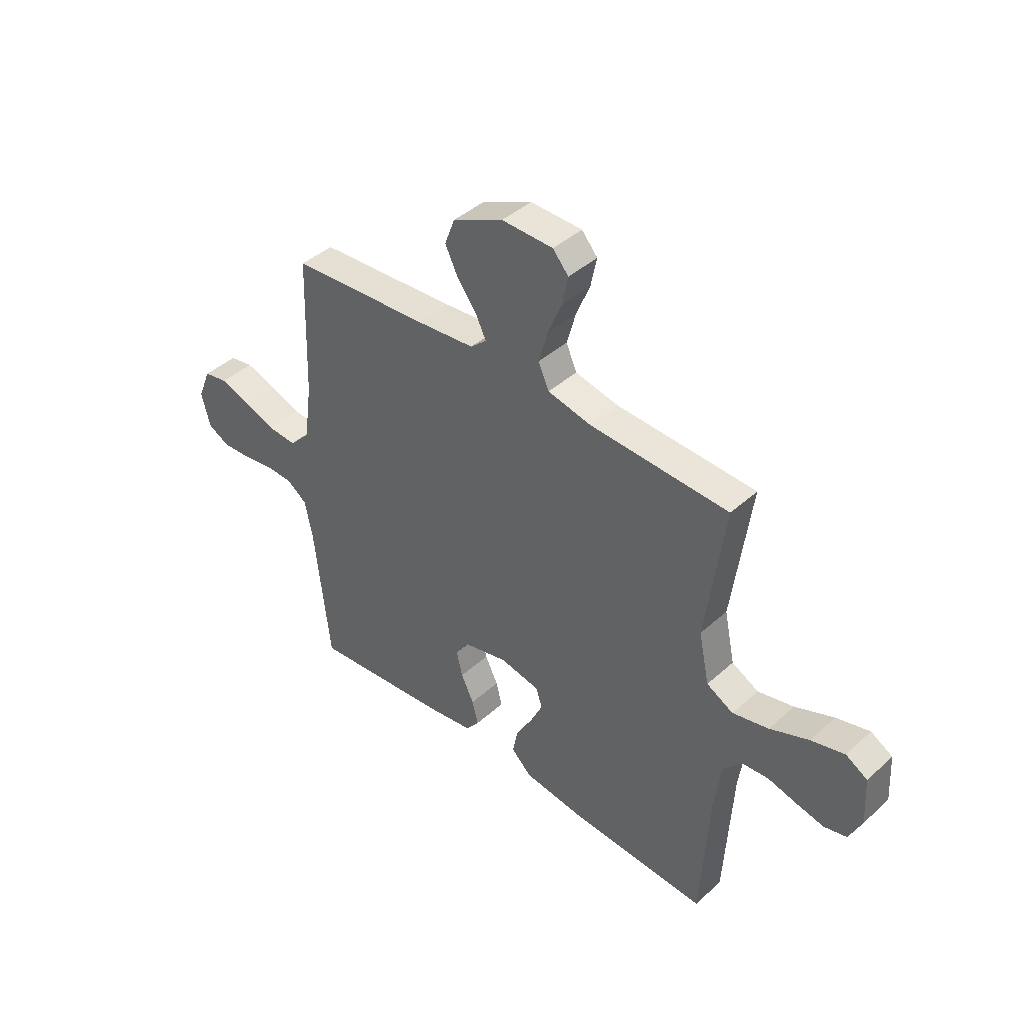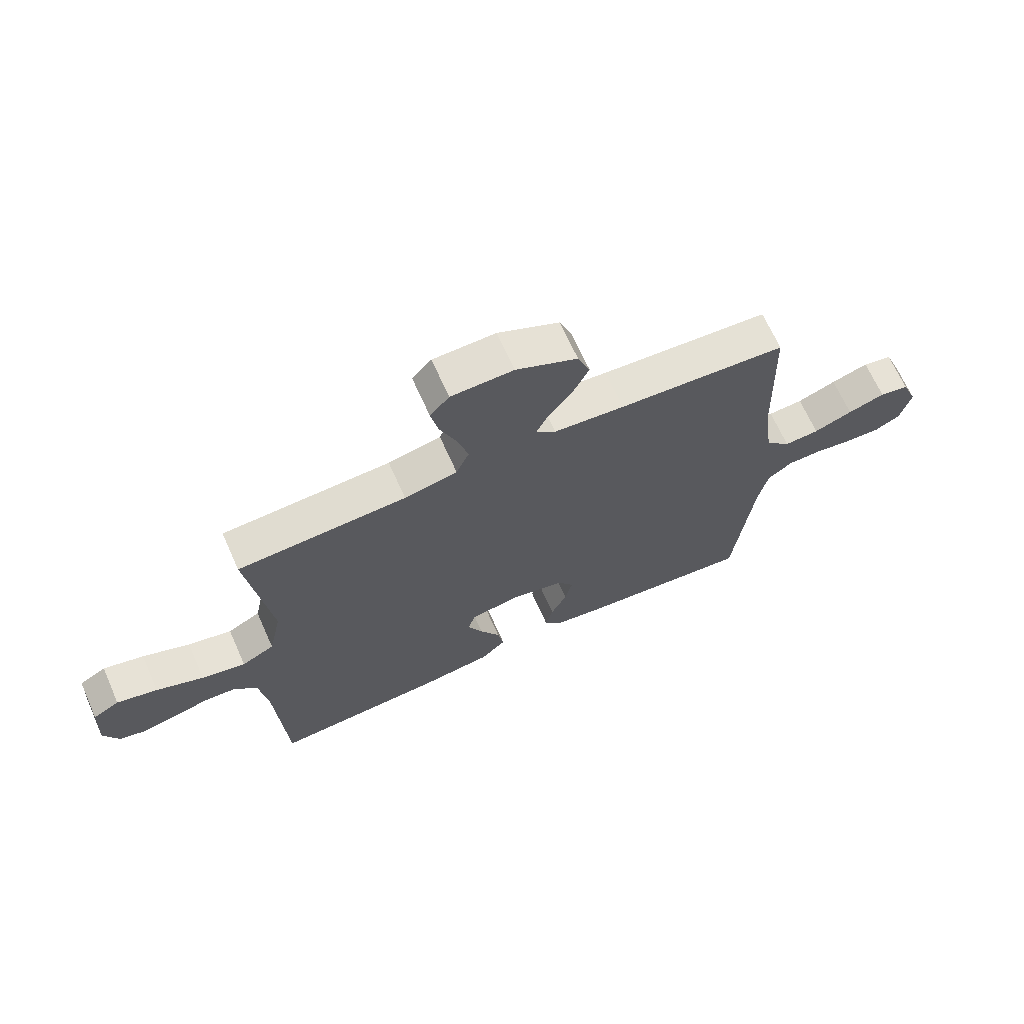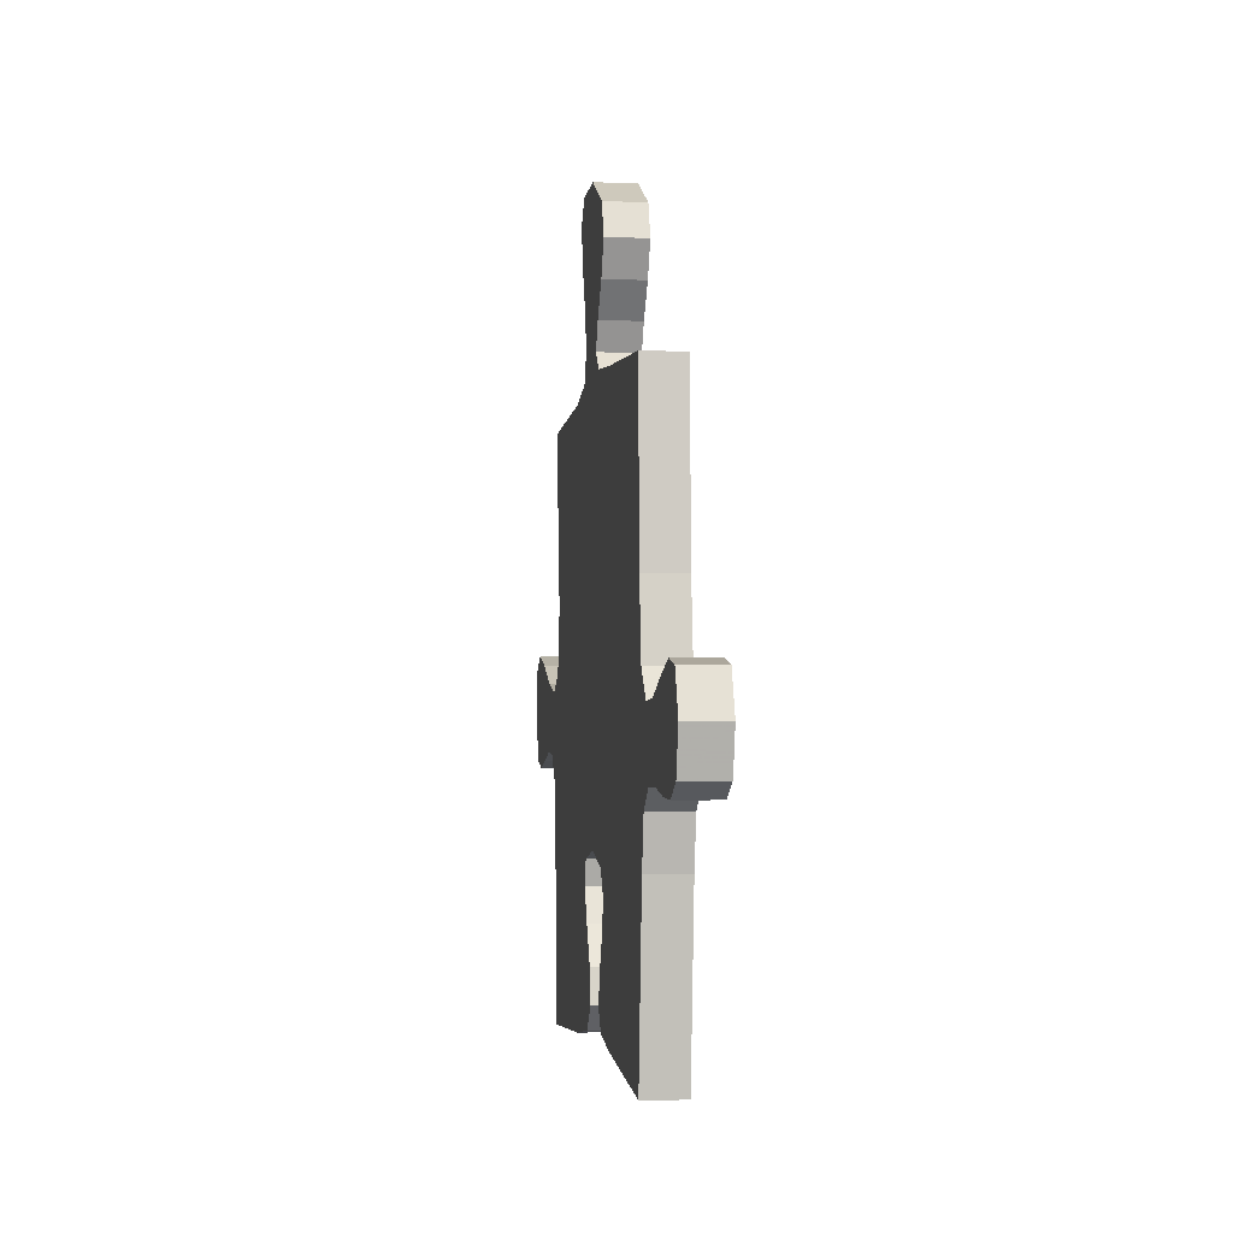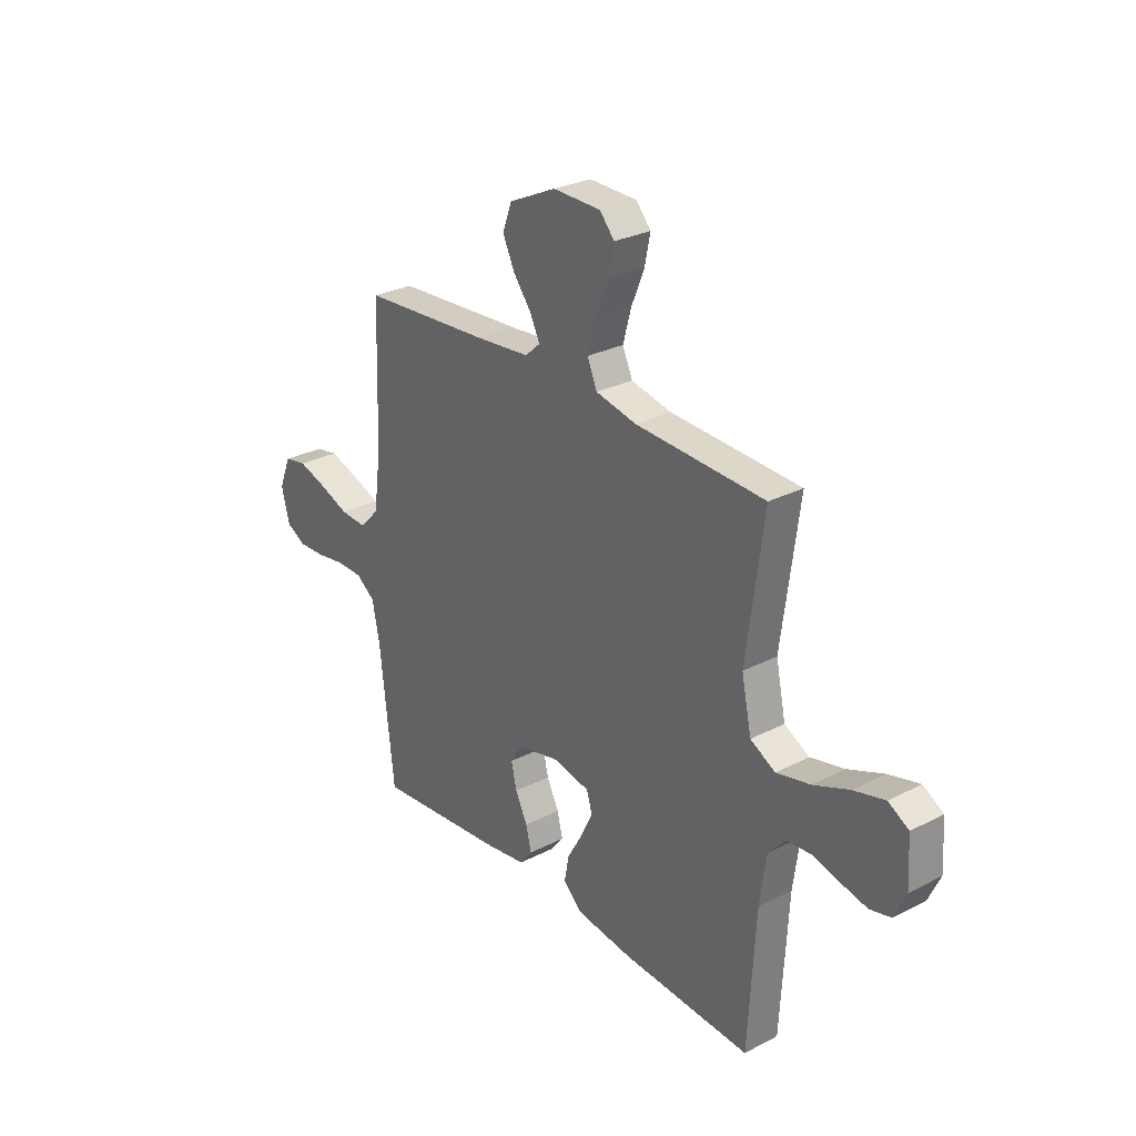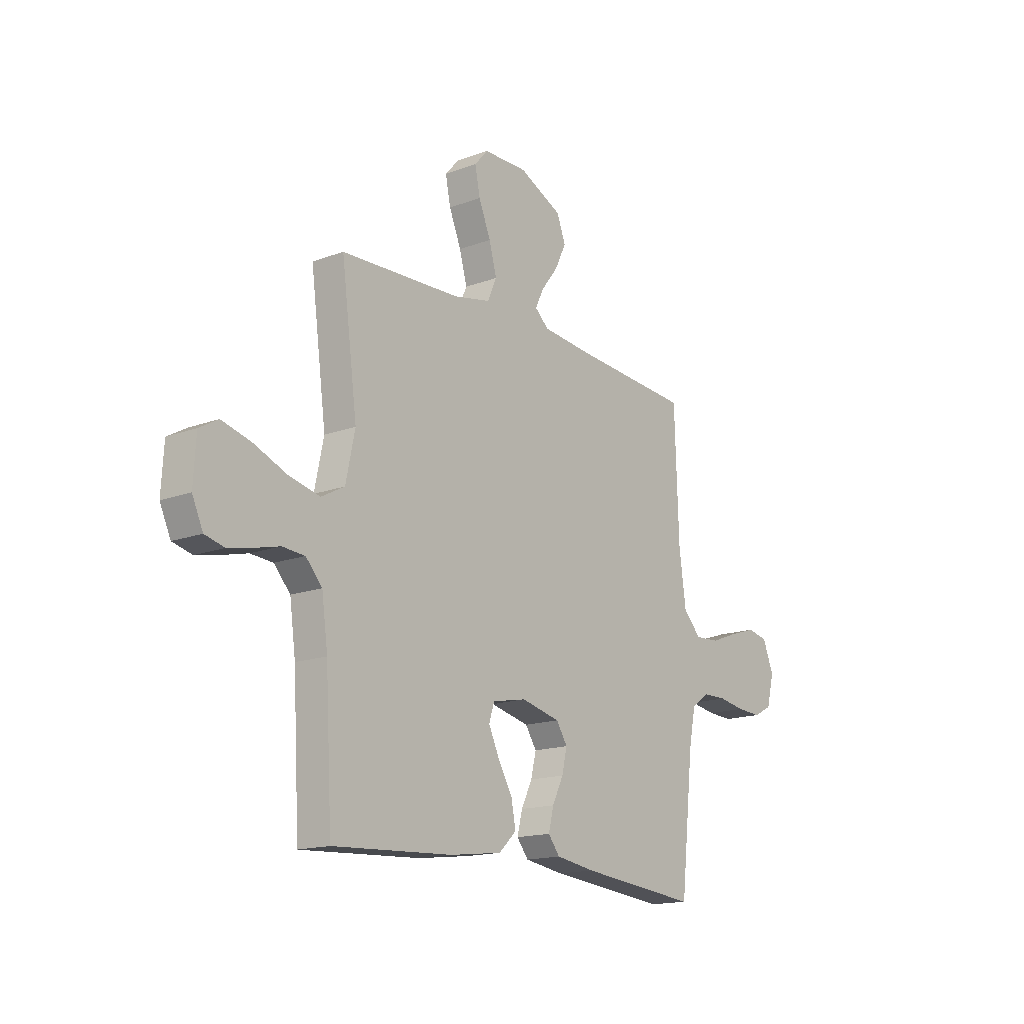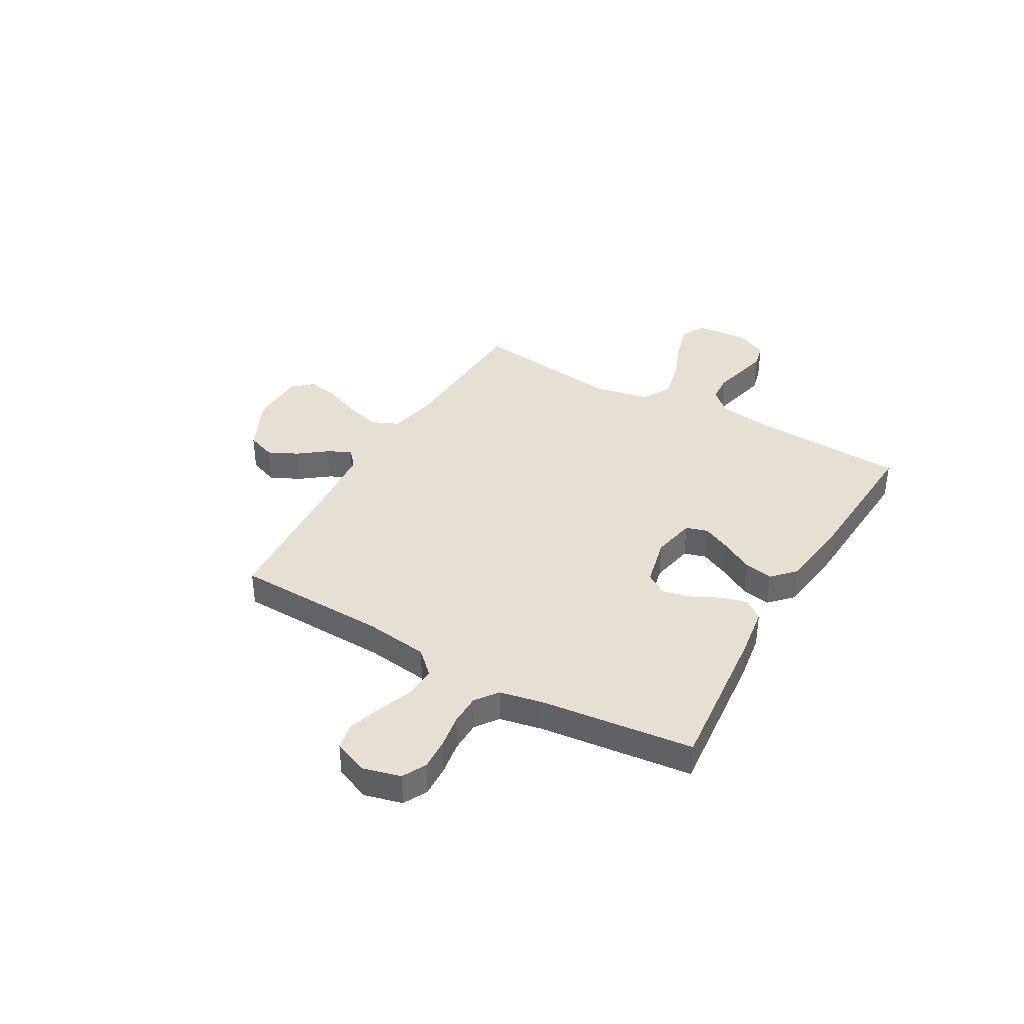
<metadata>
{"format":"obj","ext":"obj","renderer":"f3d","projection":"perspective","resolution":1024,"background":"white","views":[{"elev":42.0,"azim":-137.1,"up":"+Z"},{"elev":67.6,"azim":-24.1,"up":"+Z"},{"elev":-2.7,"azim":82.5,"up":"+Z"},{"elev":28.1,"azim":-128.0,"up":"+Z"},{"elev":-16.0,"azim":-52.3,"up":"+Z"},{"elev":37.7,"azim":119.8,"up":"+Y"}]}
</metadata>
<code>
v -0.5 0.07 0.5
v -0.2 0.07 0.513
v -0.106 0.07 0.533
v -0.083 0.07 0.585
v -0.102 0.07 0.654
v -0.132 0.07 0.727
v -0.145 0.07 0.79
v -0.111 0.07 0.829
v 0 0.07 0.831
v 0.109 0.07 0.78
v 0.131 0.07 0.722
v 0.103 0.07 0.664
v 0.061 0.07 0.609
v 0.039 0.07 0.564
v 0.074 0.07 0.533
v 0.2 0.07 0.521
v 0.5 0.07 0.5
v 0.51 0.07 0.2
v 0.527 0.07 0.075
v 0.572 0.07 0.028
v 0.634 0.07 0.032
v 0.703 0.07 0.058
v 0.769 0.07 0.079
v 0.821 0.07 0.069
v 0.849 0.07 0
v 0.83 0.07 -0.073
v 0.784 0.07 -0.097
v 0.722 0.07 -0.094
v 0.655 0.07 -0.083
v 0.594 0.07 -0.084
v 0.55 0.07 -0.116
v 0.533 0.07 -0.2
v 0.5 0.07 -0.5
v 0.2 0.07 -0.47
v 0.101 0.07 -0.455
v 0.072 0.07 -0.418
v 0.085 0.07 -0.366
v 0.113 0.07 -0.309
v 0.126 0.07 -0.254
v 0.098 0.07 -0.211
v 0 0.07 -0.188
v -0.086 0.07 -0.205
v -0.099 0.07 -0.247
v -0.072 0.07 -0.304
v -0.036 0.07 -0.367
v -0.025 0.07 -0.424
v -0.069 0.07 -0.466
v -0.2 0.07 -0.483
v -0.5 0.07 -0.5
v -0.517 0.07 -0.2
v -0.532 0.07 -0.091
v -0.573 0.07 -0.046
v -0.629 0.07 -0.042
v -0.692 0.07 -0.058
v -0.752 0.07 -0.071
v -0.801 0.07 -0.059
v -0.828 0.07 0
v -0.822 0.07 0.104
v -0.775 0.07 0.131
v -0.703 0.07 0.112
v -0.619 0.07 0.078
v -0.541 0.07 0.06
v -0.483 0.07 0.091
v -0.46 0.07 0.2
v -0.5 0 0.5
v -0.2 0 0.513
v -0.106 0 0.533
v -0.083 0 0.585
v -0.102 0 0.654
v -0.132 0 0.727
v -0.145 0 0.79
v -0.111 0 0.829
v 0 0 0.831
v 0.109 0 0.78
v 0.131 0 0.722
v 0.103 0 0.664
v 0.061 0 0.609
v 0.039 0 0.564
v 0.074 0 0.533
v 0.2 0 0.521
v 0.5 0 0.5
v 0.51 0 0.2
v 0.527 0 0.075
v 0.572 0 0.028
v 0.634 0 0.032
v 0.703 0 0.058
v 0.769 0 0.079
v 0.821 0 0.069
v 0.849 0 0
v 0.83 0 -0.073
v 0.784 0 -0.097
v 0.722 0 -0.094
v 0.655 0 -0.083
v 0.594 0 -0.084
v 0.55 0 -0.116
v 0.533 0 -0.2
v 0.5 0 -0.5
v 0.2 0 -0.47
v 0.101 0 -0.455
v 0.072 0 -0.418
v 0.085 0 -0.366
v 0.113 0 -0.309
v 0.126 0 -0.254
v 0.098 0 -0.211
v 0 0 -0.188
v -0.086 0 -0.205
v -0.099 0 -0.247
v -0.072 0 -0.304
v -0.036 0 -0.367
v -0.025 0 -0.424
v -0.069 0 -0.466
v -0.2 0 -0.483
v -0.5 0 -0.5
v -0.517 0 -0.2
v -0.532 0 -0.091
v -0.573 0 -0.046
v -0.629 0 -0.042
v -0.692 0 -0.058
v -0.752 0 -0.071
v -0.801 0 -0.059
v -0.828 0 0
v -0.822 0 0.104
v -0.775 0 0.131
v -0.703 0 0.112
v -0.619 0 0.078
v -0.541 0 0.06
v -0.483 0 0.091
v -0.46 0 0.2
f 59 60 61
f 58 59 61
f 57 58 61
f 56 57 61
f 55 56 61
f 54 55 61
f 53 54 61
f 52 53 61 62
f 51 52 62 63
f 48 49 50
f 47 48 50
f 46 47 50
f 45 46 50
f 44 45 50
f 50 51 63
f 44 50 63
f 43 44 63
f 36 37 38
f 35 36 38
f 34 35 38
f 33 34 38
f 32 33 38
f 31 32 38 39
f 30 31 39 40
f 27 28 29
f 26 27 29
f 25 26 29
f 24 25 29
f 23 24 29
f 22 23 29
f 21 22 29
f 20 21 29 30
f 30 40 41
f 20 30 41
f 19 20 41
f 16 17 18
f 19 41 42
f 18 19 42
f 16 18 42
f 15 16 42
f 11 12 13
f 10 11 13
f 9 10 13
f 8 9 13
f 7 8 13
f 6 7 13
f 5 6 13
f 4 5 13 14
f 64 1 2
f 64 2 3
f 63 64 3
f 43 63 3
f 15 42 43
f 14 15 43
f 4 14 43
f 3 4 43
f 125 124 123
f 125 123 122
f 125 122 121
f 125 121 120
f 125 120 119
f 125 119 118
f 125 118 117
f 126 125 117 116
f 127 126 116 115
f 114 113 112
f 114 112 111
f 114 111 110
f 114 110 109
f 114 109 108
f 127 115 114
f 127 114 108
f 127 108 107
f 102 101 100
f 102 100 99
f 102 99 98
f 102 98 97
f 102 97 96
f 103 102 96 95
f 104 103 95 94
f 93 92 91
f 93 91 90
f 93 90 89
f 93 89 88
f 93 88 87
f 93 87 86
f 93 86 85
f 94 93 85 84
f 105 104 94
f 105 94 84
f 105 84 83
f 82 81 80
f 106 105 83
f 106 83 82
f 106 82 80
f 106 80 79
f 77 76 75
f 77 75 74
f 77 74 73
f 77 73 72
f 77 72 71
f 77 71 70
f 77 70 69
f 78 77 69 68
f 66 65 128
f 67 66 128
f 67 128 127
f 67 127 107
f 107 106 79
f 107 79 78
f 107 78 68
f 107 68 67
f 1 65 66 2
f 2 66 67 3
f 3 67 68 4
f 4 68 69 5
f 5 69 70 6
f 6 70 71 7
f 7 71 72 8
f 8 72 73 9
f 9 73 74 10
f 10 74 75 11
f 11 75 76 12
f 12 76 77 13
f 13 77 78 14
f 14 78 79 15
f 15 79 80 16
f 16 80 81 17
f 17 81 82 18
f 18 82 83 19
f 19 83 84 20
f 20 84 85 21
f 21 85 86 22
f 22 86 87 23
f 23 87 88 24
f 24 88 89 25
f 25 89 90 26
f 26 90 91 27
f 27 91 92 28
f 28 92 93 29
f 29 93 94 30
f 30 94 95 31
f 31 95 96 32
f 32 96 97 33
f 33 97 98 34
f 34 98 99 35
f 35 99 100 36
f 36 100 101 37
f 37 101 102 38
f 38 102 103 39
f 39 103 104 40
f 40 104 105 41
f 41 105 106 42
f 42 106 107 43
f 43 107 108 44
f 44 108 109 45
f 45 109 110 46
f 46 110 111 47
f 47 111 112 48
f 48 112 113 49
f 49 113 114 50
f 50 114 115 51
f 51 115 116 52
f 52 116 117 53
f 53 117 118 54
f 54 118 119 55
f 55 119 120 56
f 56 120 121 57
f 57 121 122 58
f 58 122 123 59
f 59 123 124 60
f 60 124 125 61
f 61 125 126 62
f 62 126 127 63
f 63 127 128 64
f 64 128 65 1

</code>
